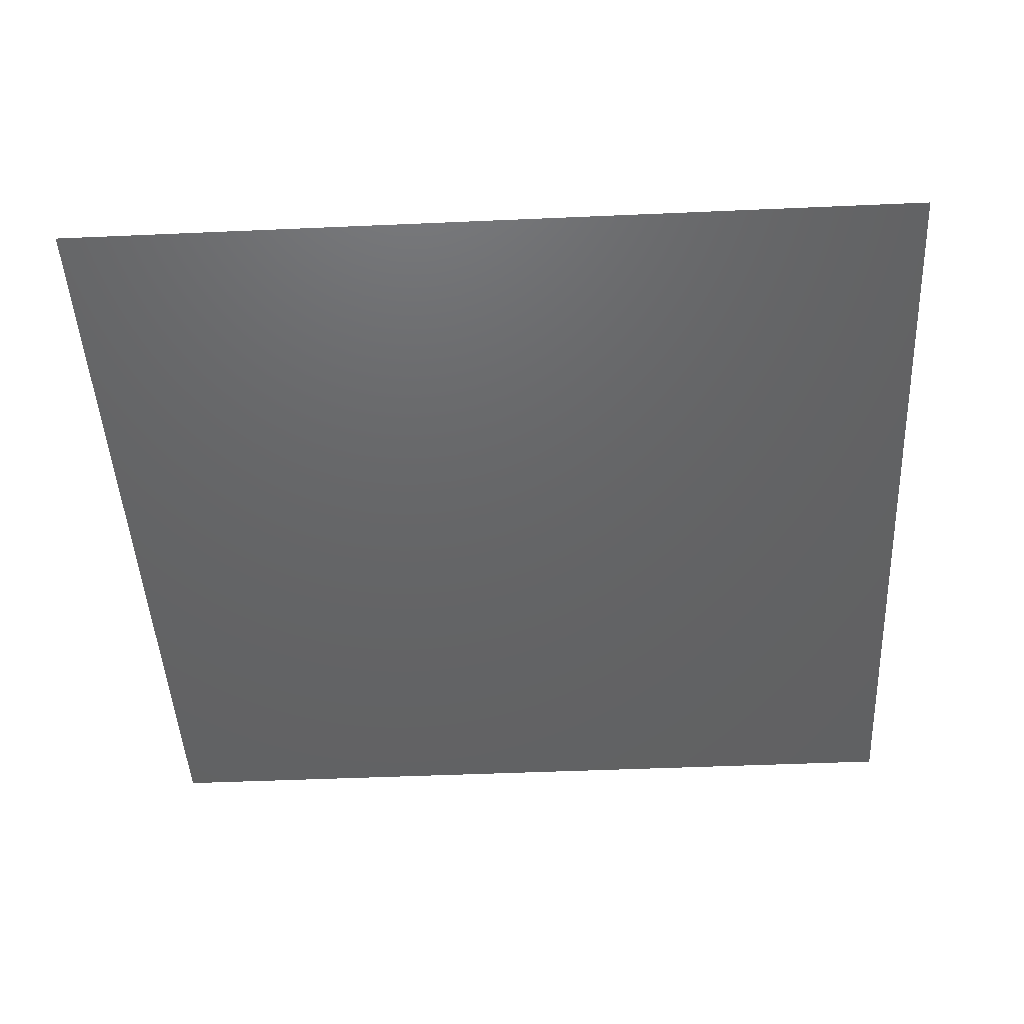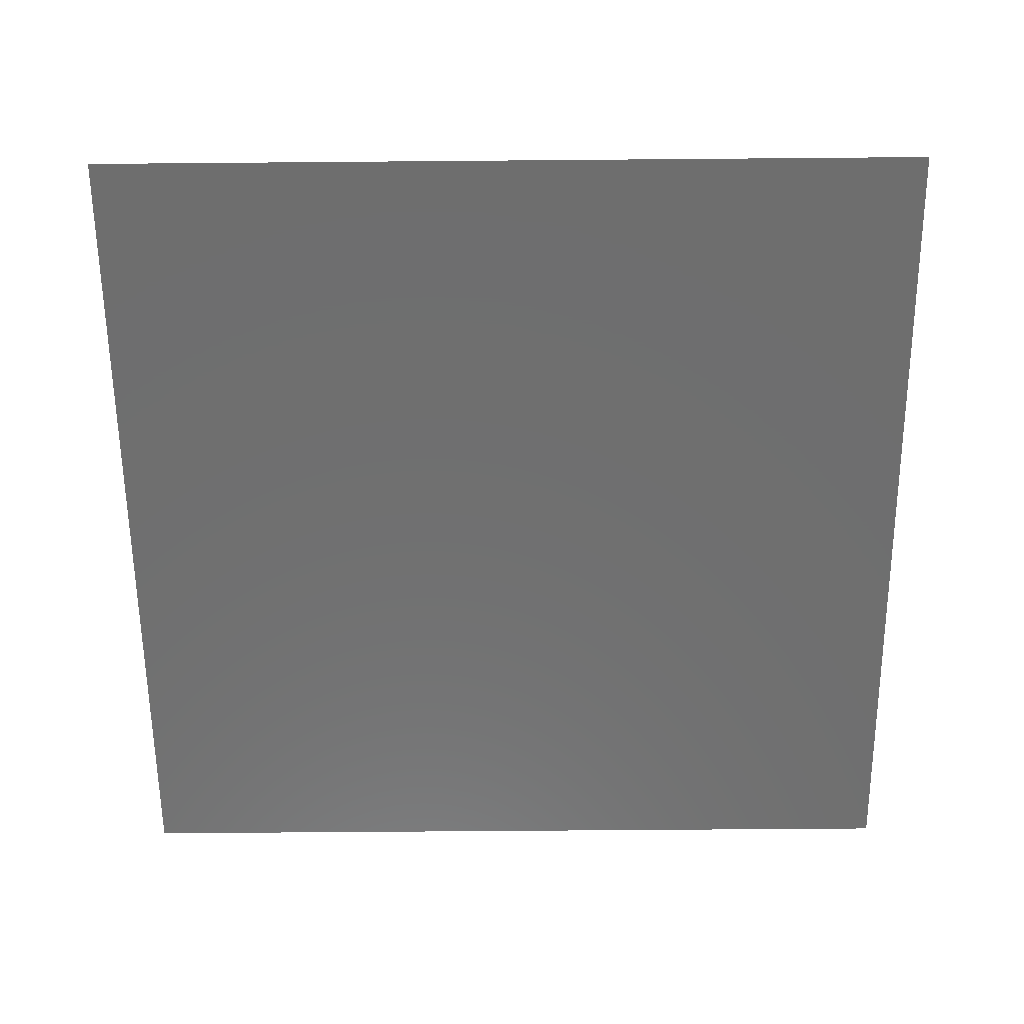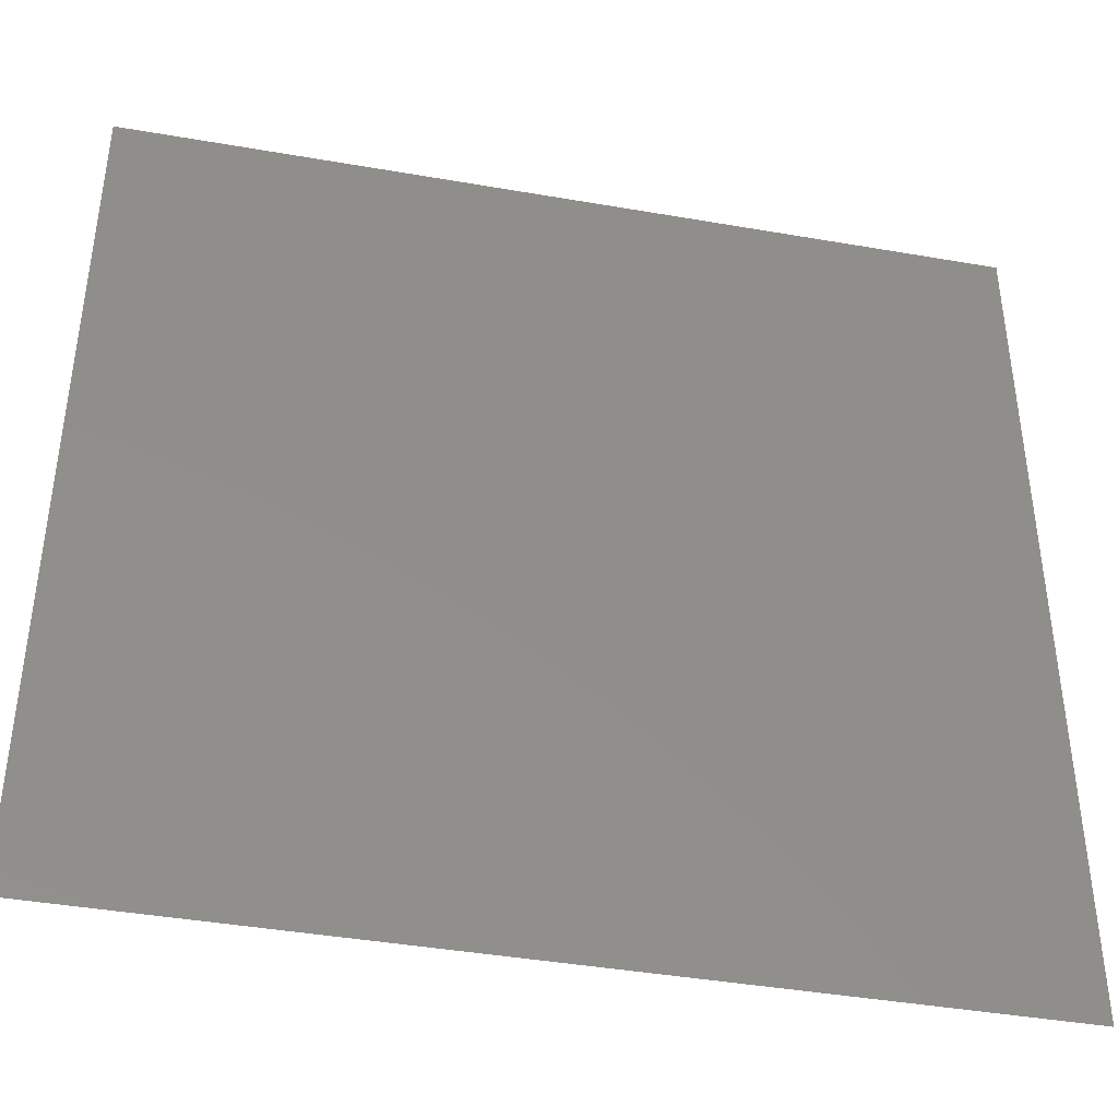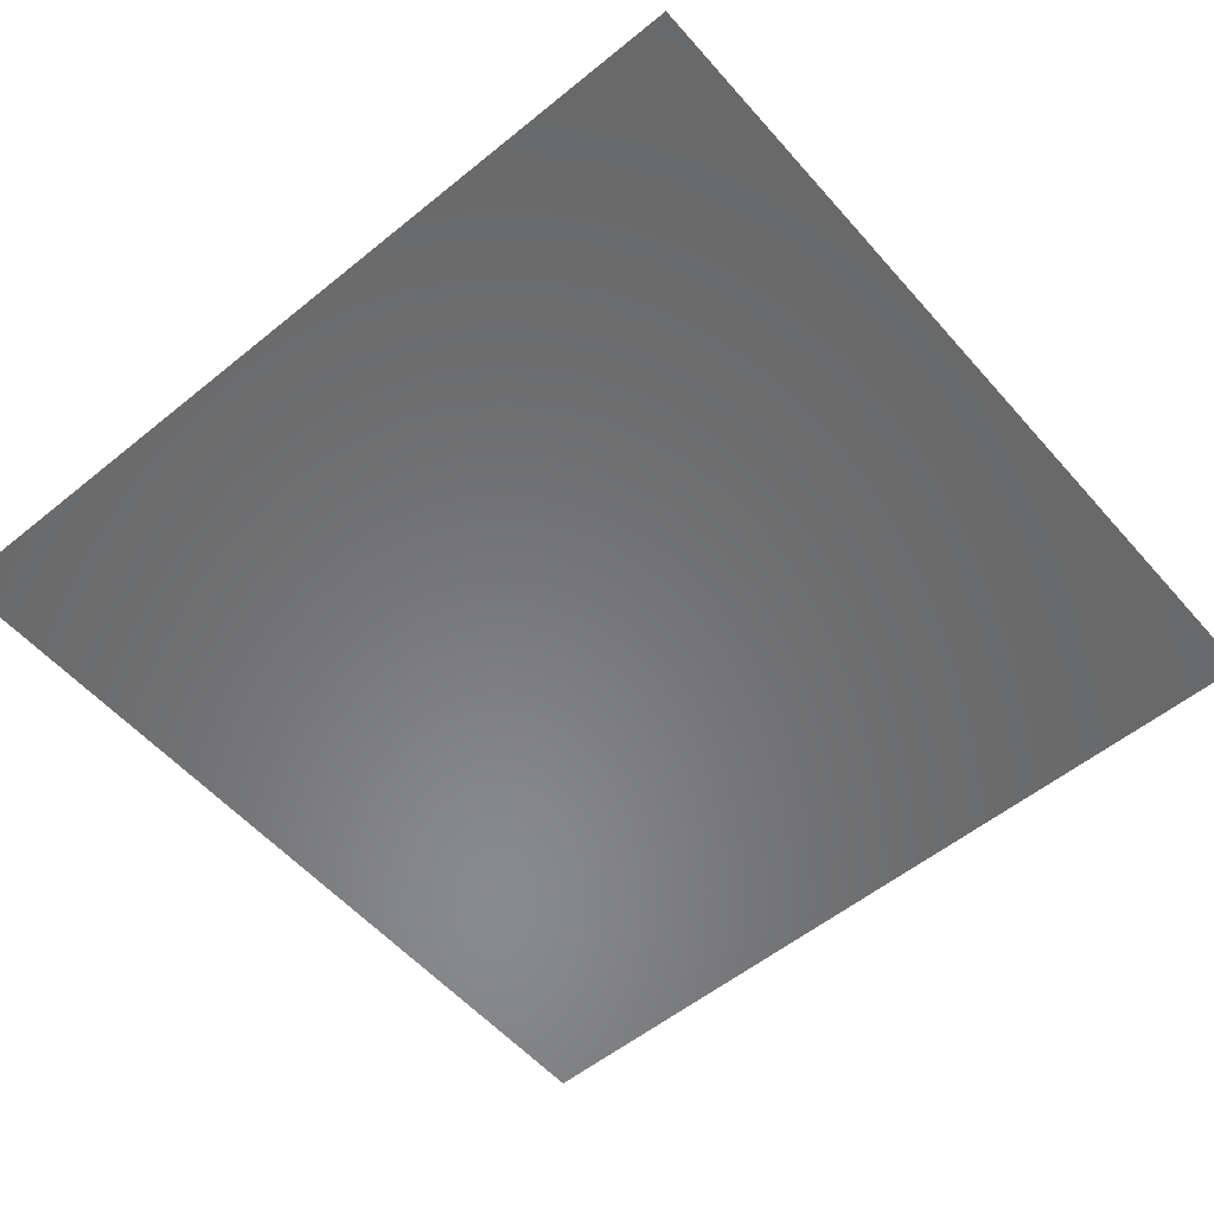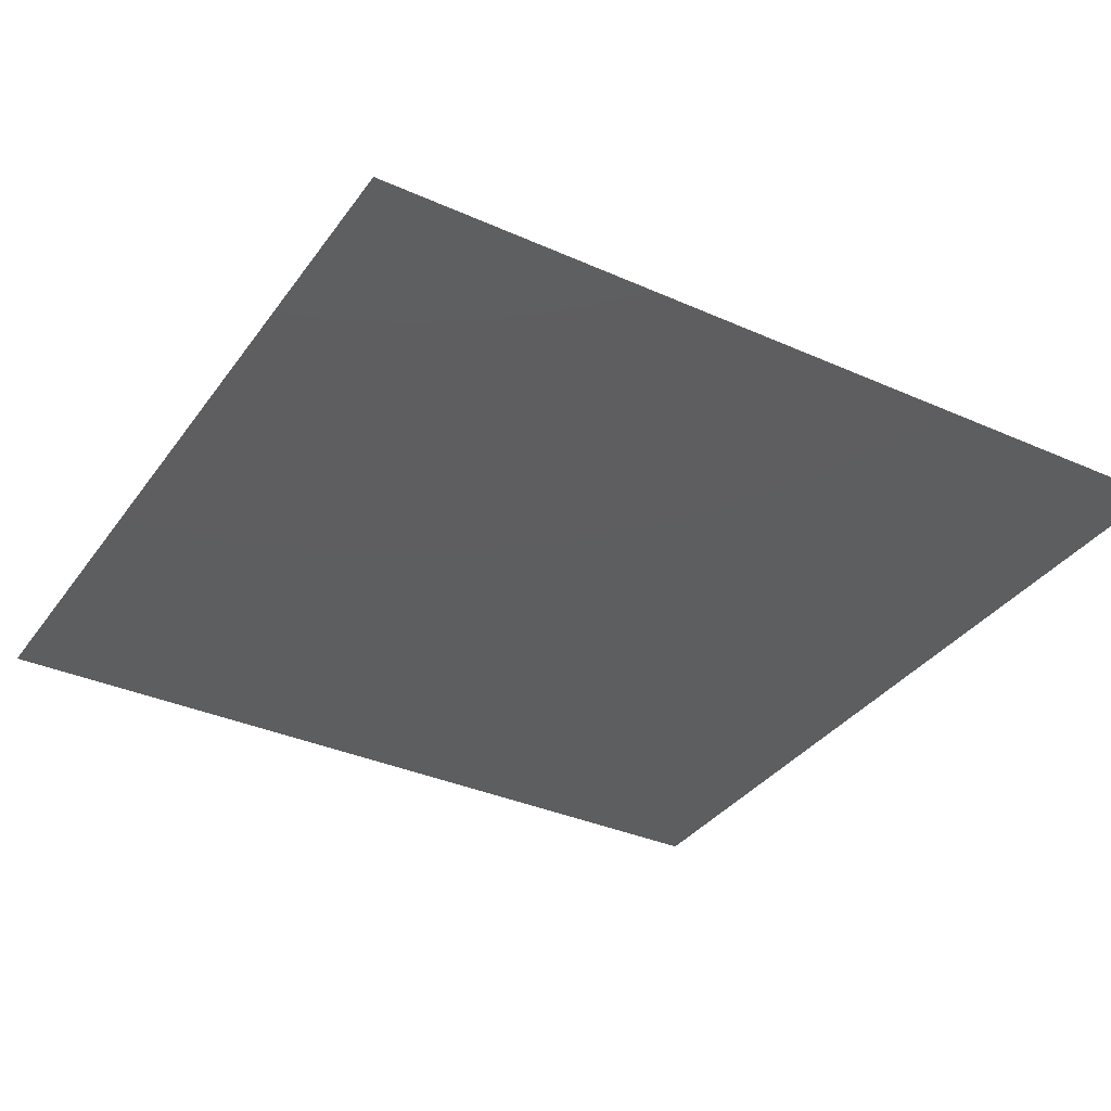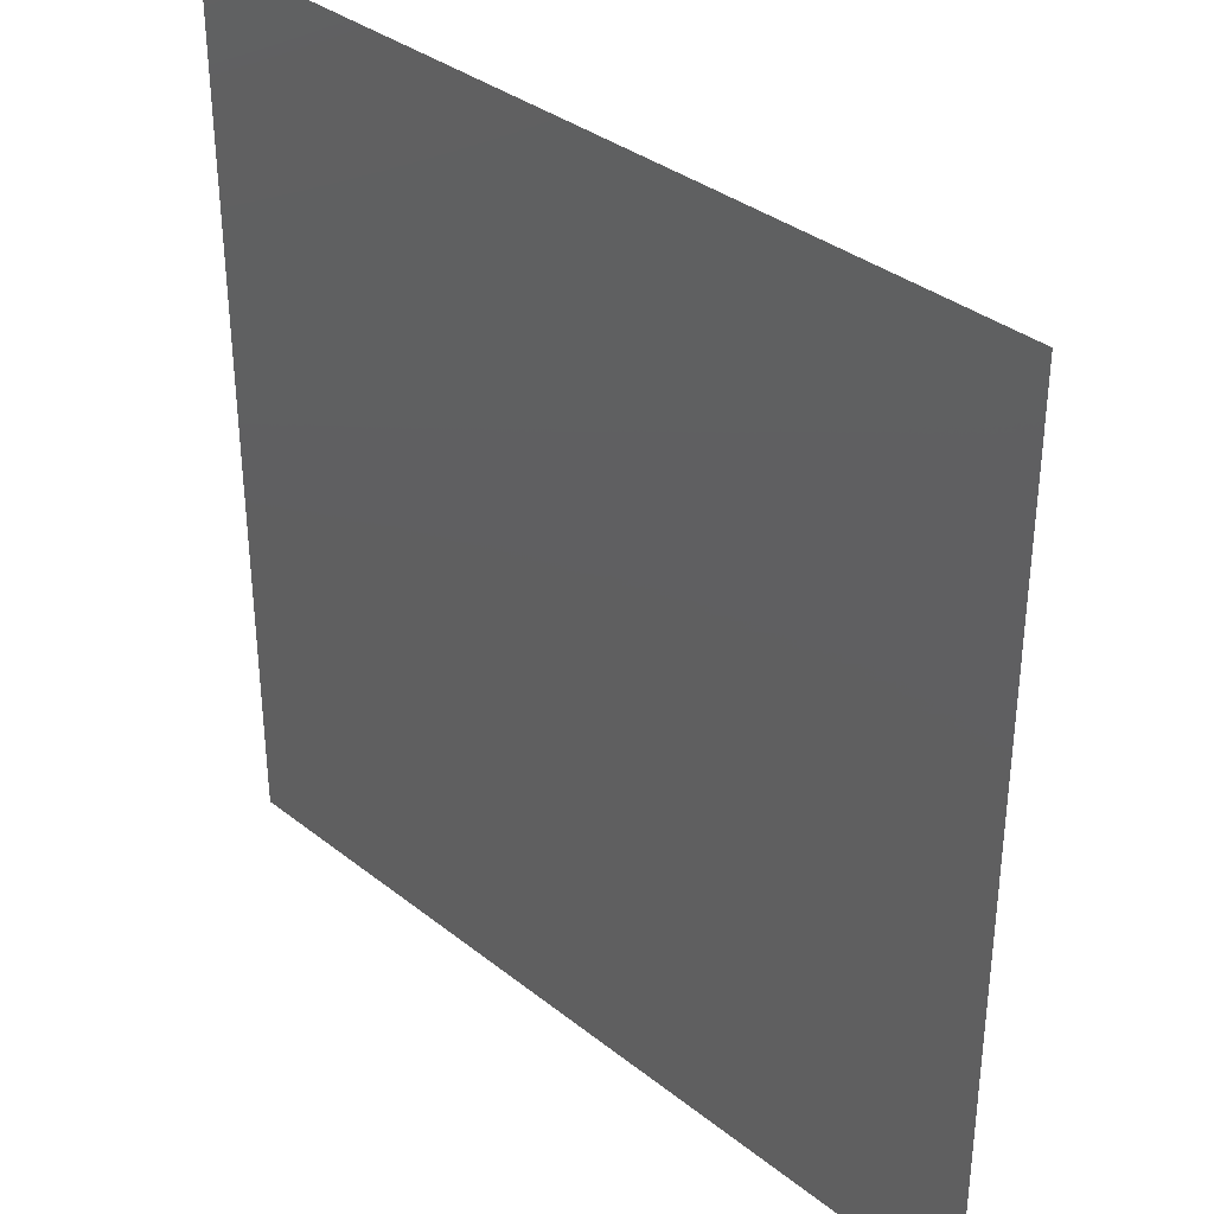
<metadata>
{"format":"stl","ext":"stl","renderer":"f3d","projection":"perspective","resolution":1024,"background":"white","views":[{"elev":-45.9,"azim":-87.1,"up":"+Y"},{"elev":-60.7,"azim":90.5,"up":"+Y"},{"elev":-41.4,"azim":-11.9,"up":"+Z"},{"elev":-55.6,"azim":40.5,"up":"+Y"},{"elev":-35.1,"azim":59.3,"up":"+Y"},{"elev":35.2,"azim":46.2,"up":"+Z"}]}
</metadata>
<code>
# stl→obj: 7 verts, 3 faces
v -40 -6 -40
v 40 -6 -40
v 40 -6 40
v -40 -6 40
v -3 -0.01 -3
v 3 -0.01 3
v -3 -0.01 3
f 1 2 3
f 1 3 4
f 5 6 7

</code>
